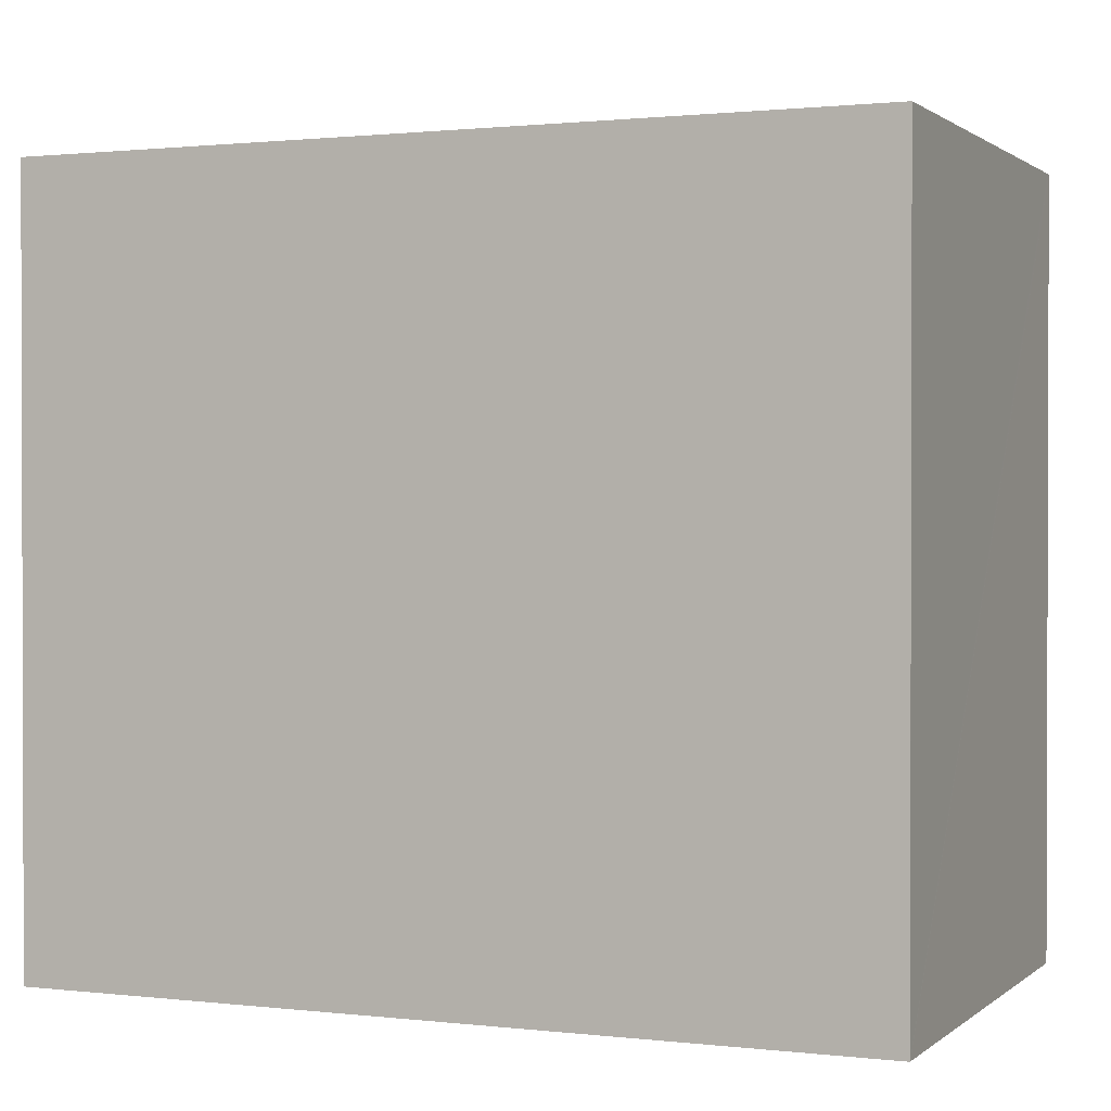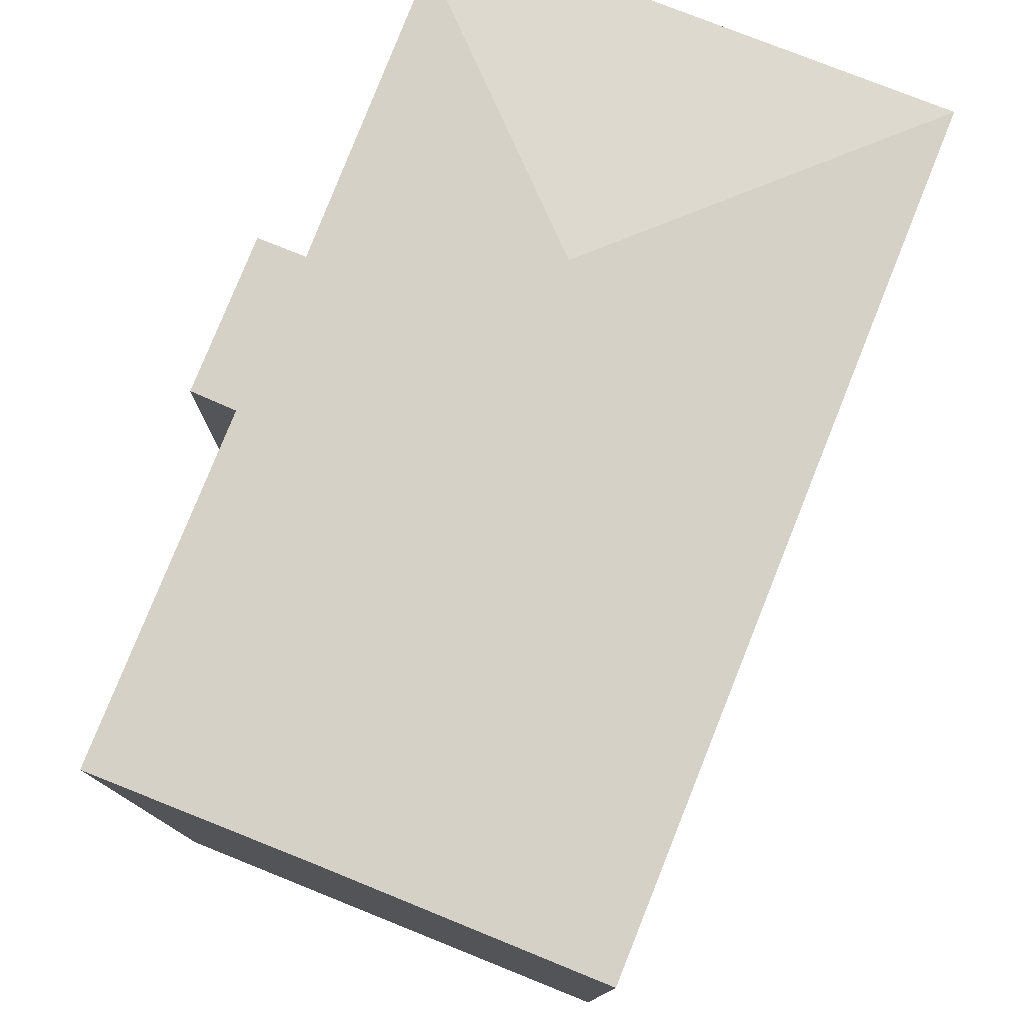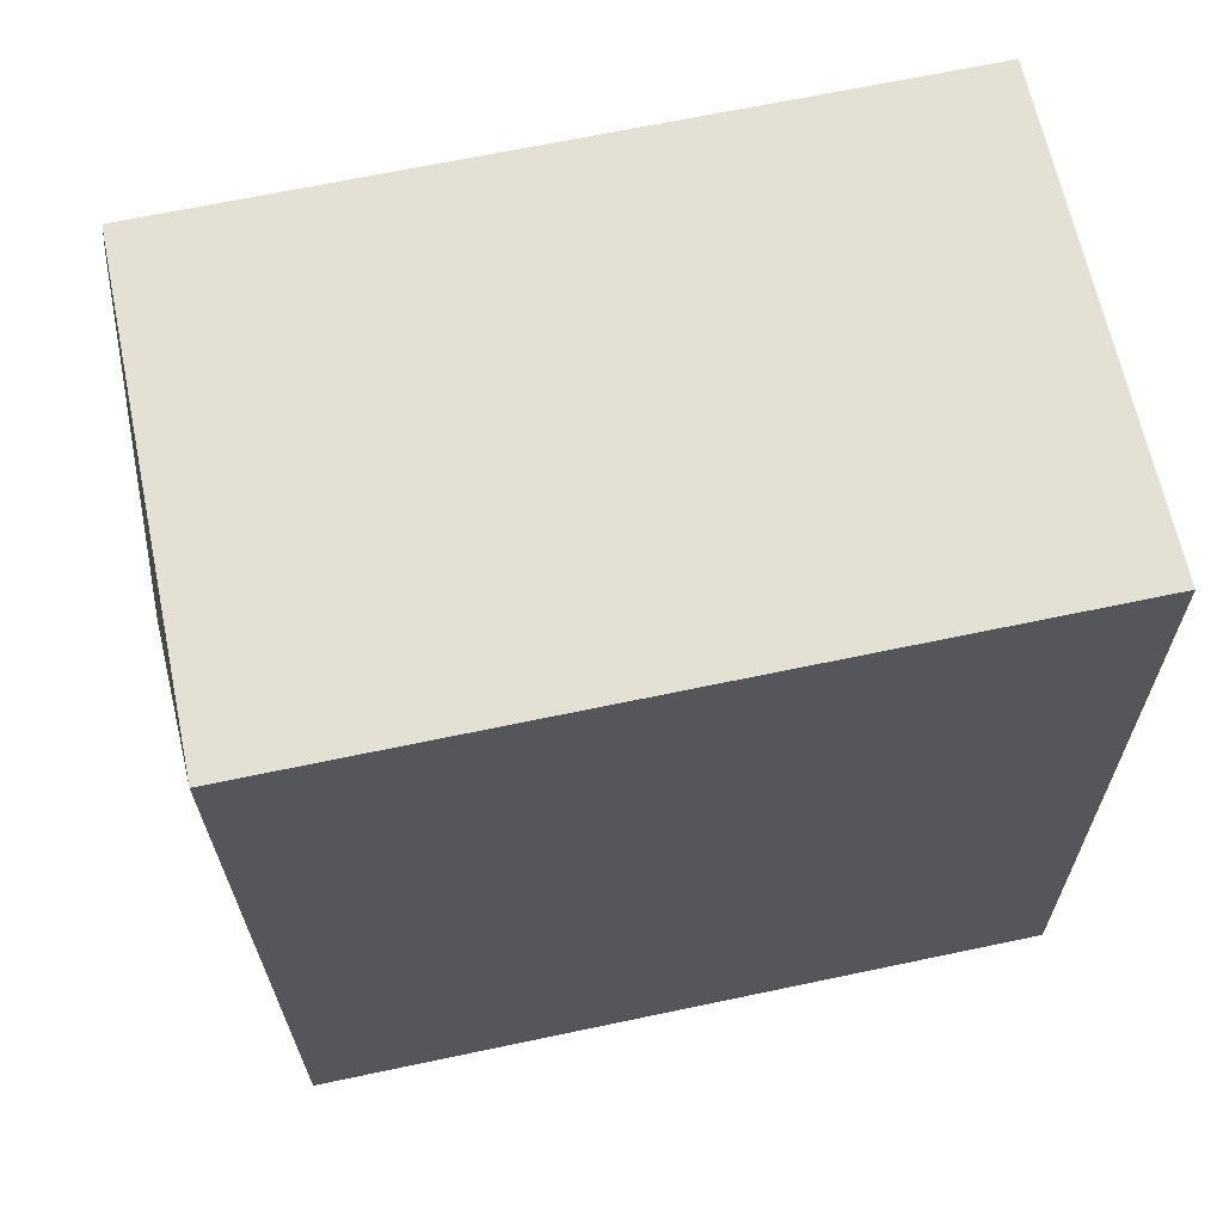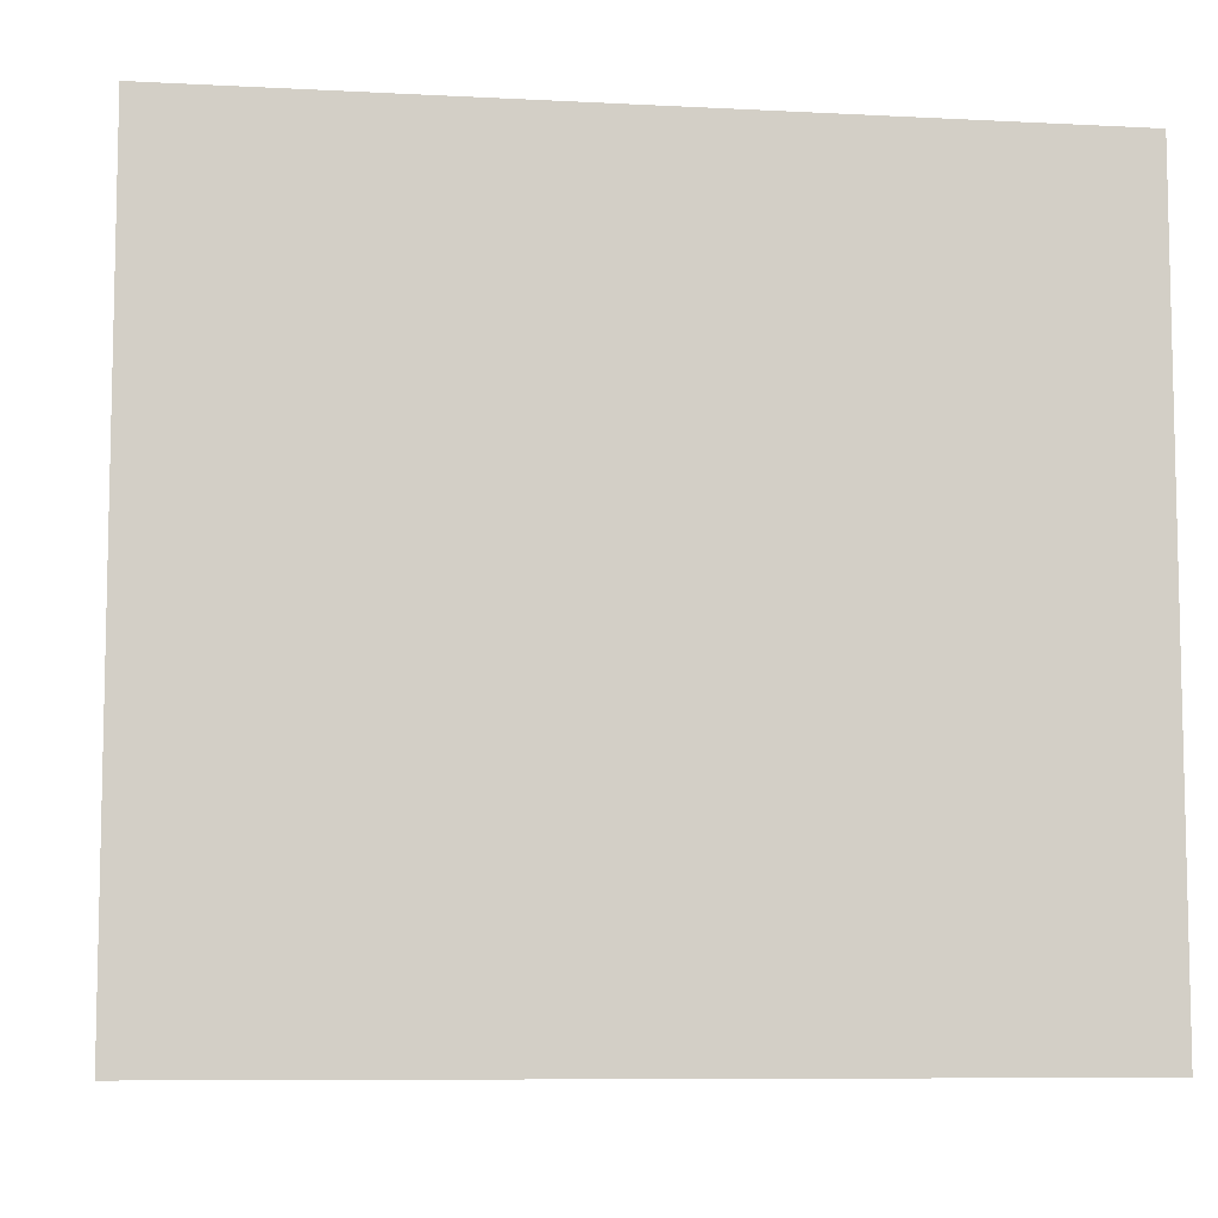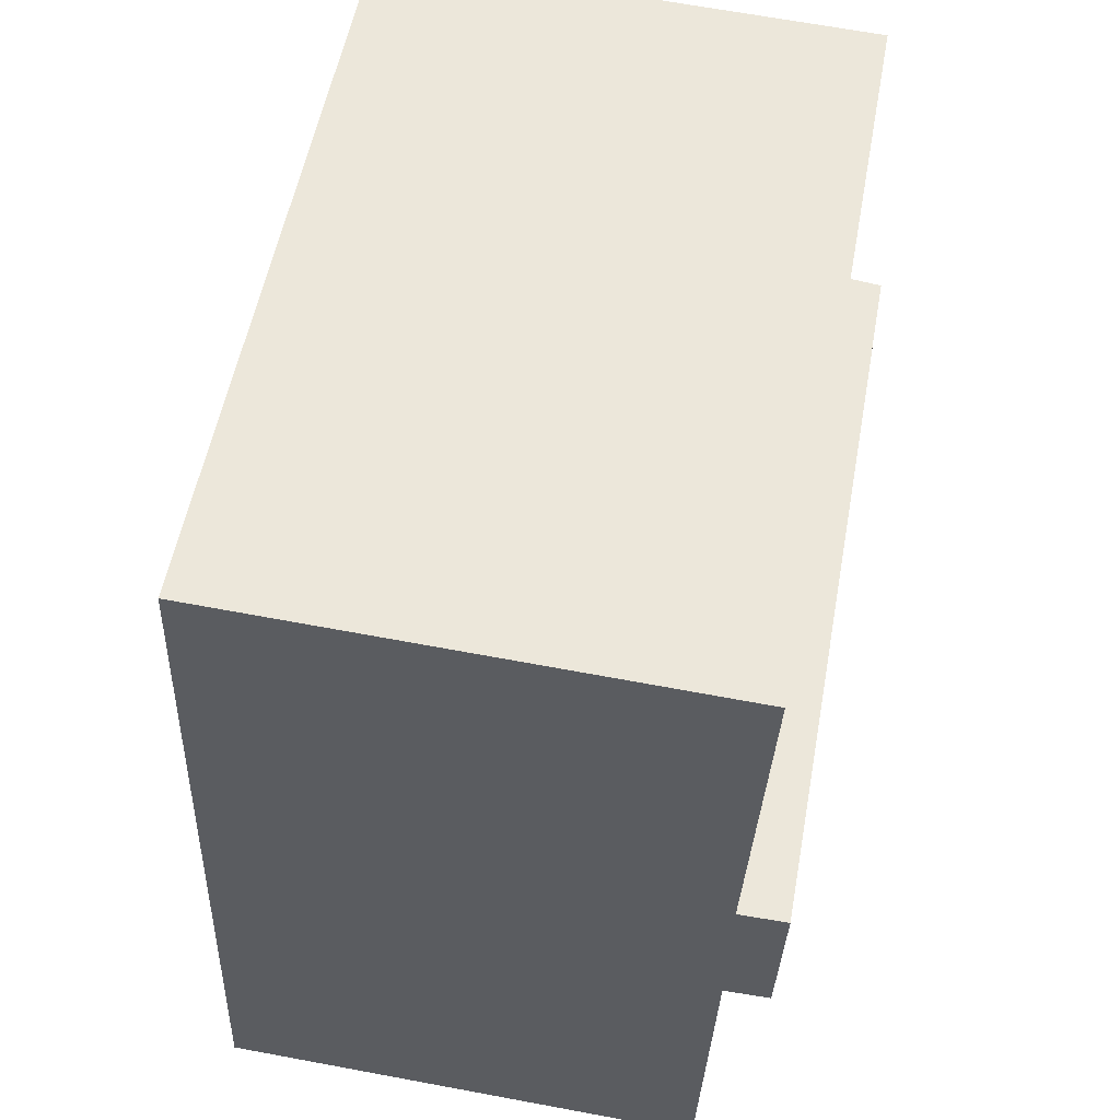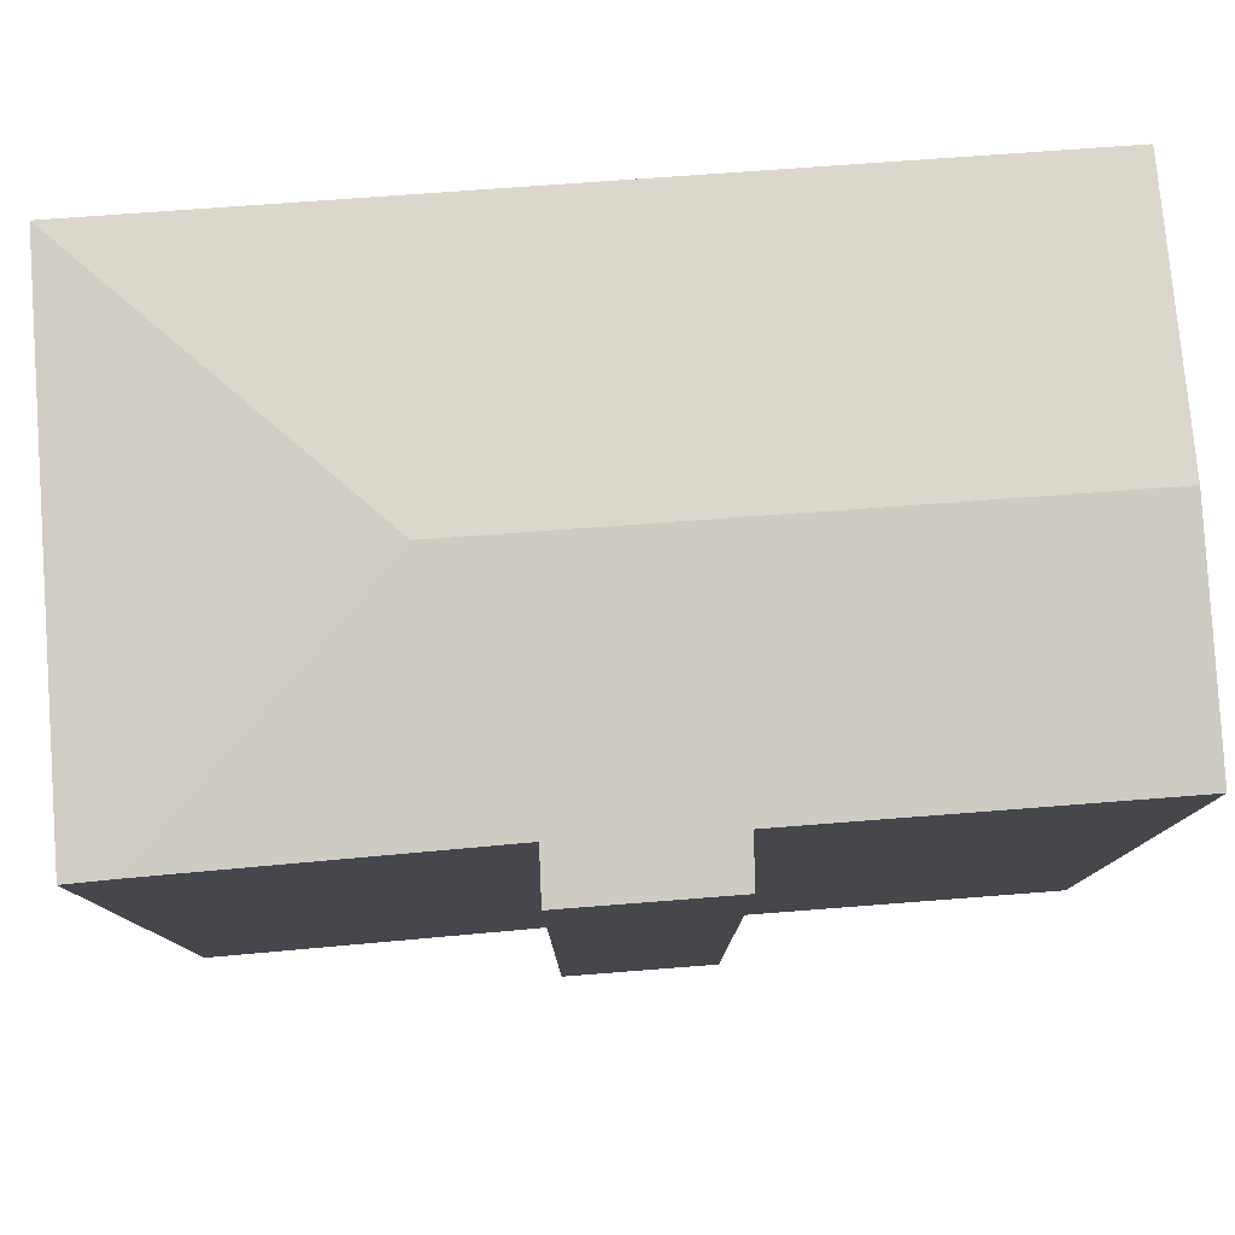
<metadata>
{"format":"obj","ext":"obj","renderer":"f3d","projection":"perspective","resolution":1024,"background":"white","views":[{"elev":1.0,"azim":-64.7,"up":"+Y"},{"elev":77.7,"azim":-156.0,"up":"+Y"},{"elev":67.4,"azim":-101.9,"up":"+Z"},{"elev":-8.1,"azim":-96.2,"up":"+Y"},{"elev":54.3,"azim":10.3,"up":"+Z"},{"elev":79.5,"azim":88.0,"up":"+Y"}]}
</metadata>
<code>
v  0.027 15.65 -0.001
v  5.944 16.25 11.48
v  5.521 16.25 -0.209
v  0 15.64 9.579e-16
v  0.354 15.64 9.782
v  0.421 15.64 11.63
v  0.623 15.64 17.23
v  10.74 15.74 15.93
v  10.66 15.64 16.82
v  10.79 15.64 16.81
v  0.655 15.64 17.23
v  11.4 15.64 9.597
v  10.41 15.75 9.738
v  11.41 15.64 9.732
v  10.34 15.75 6.588
v  11.28 15.64 6.652
v  11.28 15.64 6.602
v  10.05 15.75 -0.38
v  0 0 0
v  0.027 6.123e-20 -0.001
v  10.05 2.327e-17 -0.38
v  5.521 1.28e-17 -0.209
v  10.34 -4.034e-16 6.588
v  11.28 -4.043e-16 6.602
v  0.354 -5.99e-16 9.782
v  0.623 -1.055e-15 17.23
v  0.421 -7.123e-16 11.63
v  0.655 -1.055e-15 17.23
v  10.66 -1.03e-15 16.82
v  10.79 -1.03e-15 16.81
v  10.41 -5.963e-16 9.738
v  11.41 -5.959e-16 9.732
v  10.74 -9.752e-16 15.93
v  11.4 -5.876e-16 9.597
v  11.28 -4.073e-16 6.652
g defaultobject
f 1 2 3
f 2 1 4
f 2 4 5
f 2 5 6
f 2 6 7
f 8 9 10
f 9 8 11
f 11 8 2
f 11 2 7
f 12 13 14
f 13 2 8
f 2 13 3
f 3 13 12
f 3 12 15
f 15 12 16
f 15 16 17
f 3 15 18
f 1 19 4
f 19 1 3
f 19 3 18
f 19 18 20
f 20 18 21
f 20 21 22
f 17 23 15
f 23 17 24
f 19 5 4
f 5 19 6
f 6 19 7
f 7 19 25
f 7 25 26
f 26 25 27
f 26 11 7
f 11 26 9
f 9 26 10
f 10 26 28
f 10 28 29
f 10 29 30
f 31 14 13
f 14 31 32
f 10 13 8
f 13 10 30
f 13 30 31
f 31 30 33
f 32 12 14
f 12 32 16
f 16 32 17
f 17 32 24
f 24 32 34
f 24 34 35
f 15 21 18
f 21 15 23
f 35 23 24
f 23 35 34
f 23 34 32
f 23 32 31
f 23 22 21
f 22 23 31
f 22 31 33
f 22 33 30
f 22 30 29
f 22 29 28
f 22 28 20
f 20 28 19
f 19 28 25
f 25 28 27
f 27 28 26

</code>
